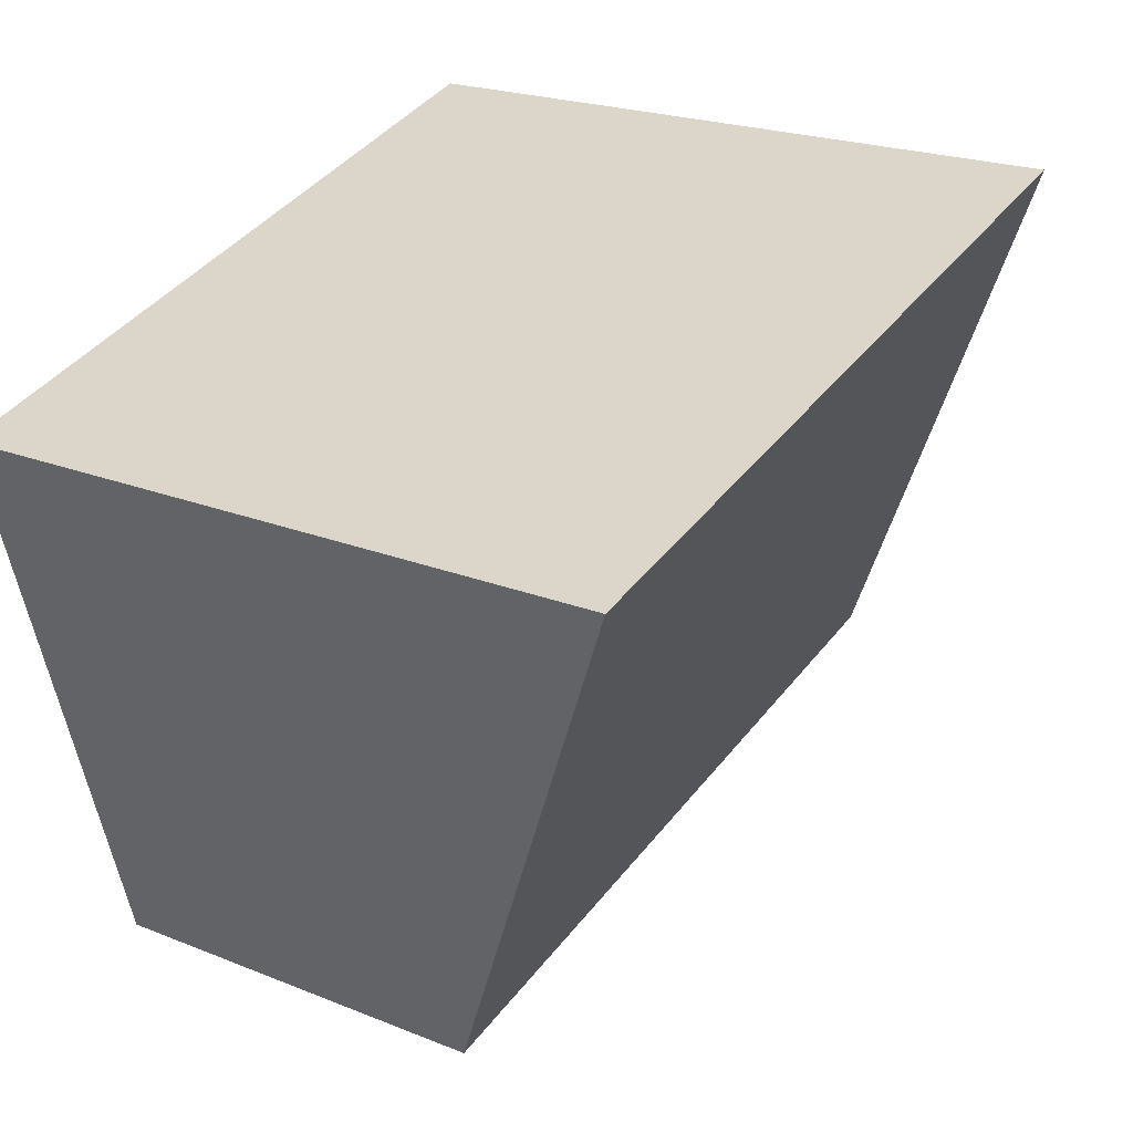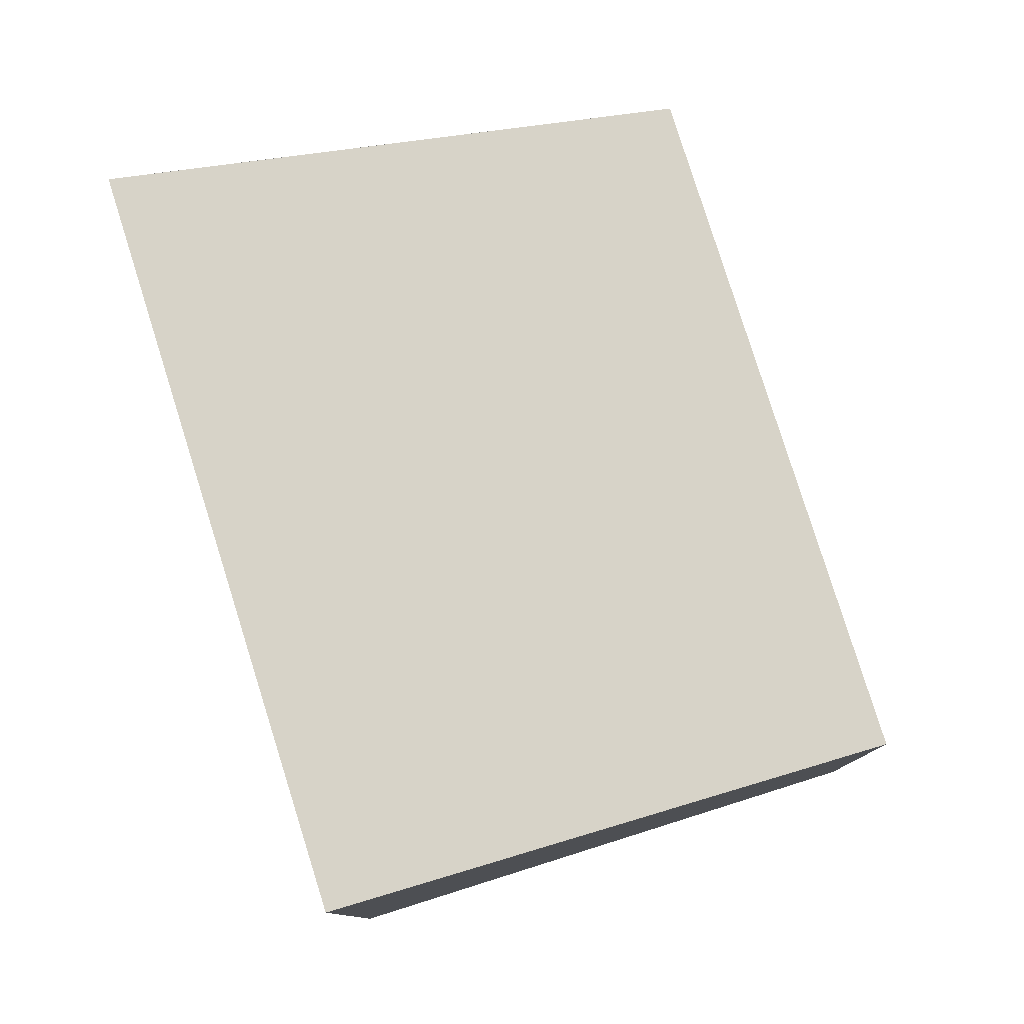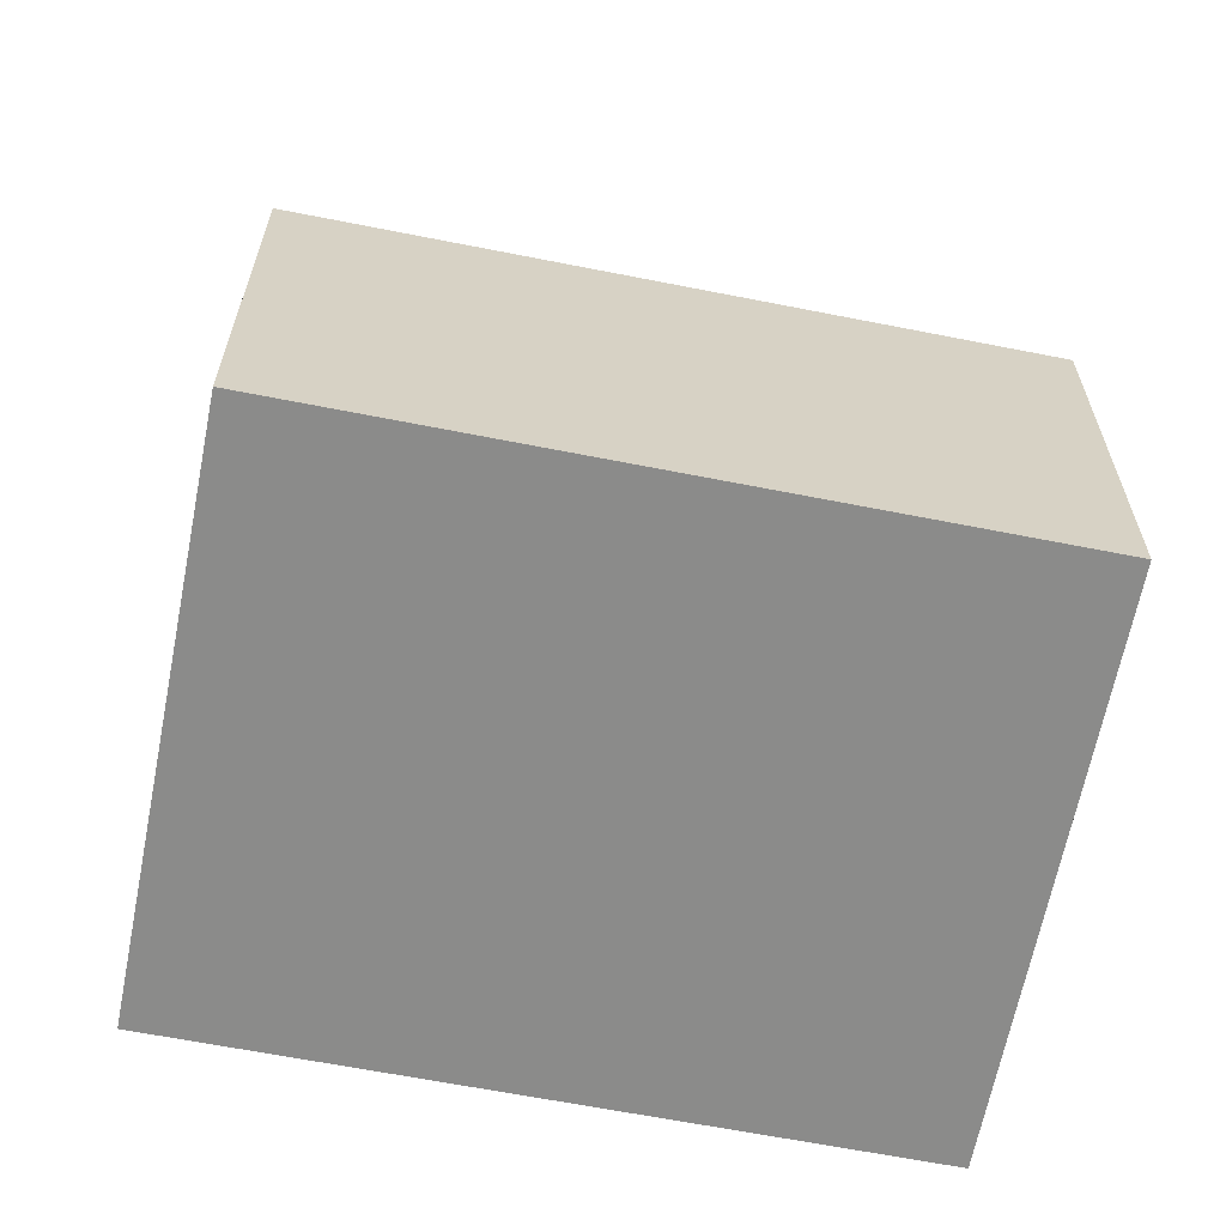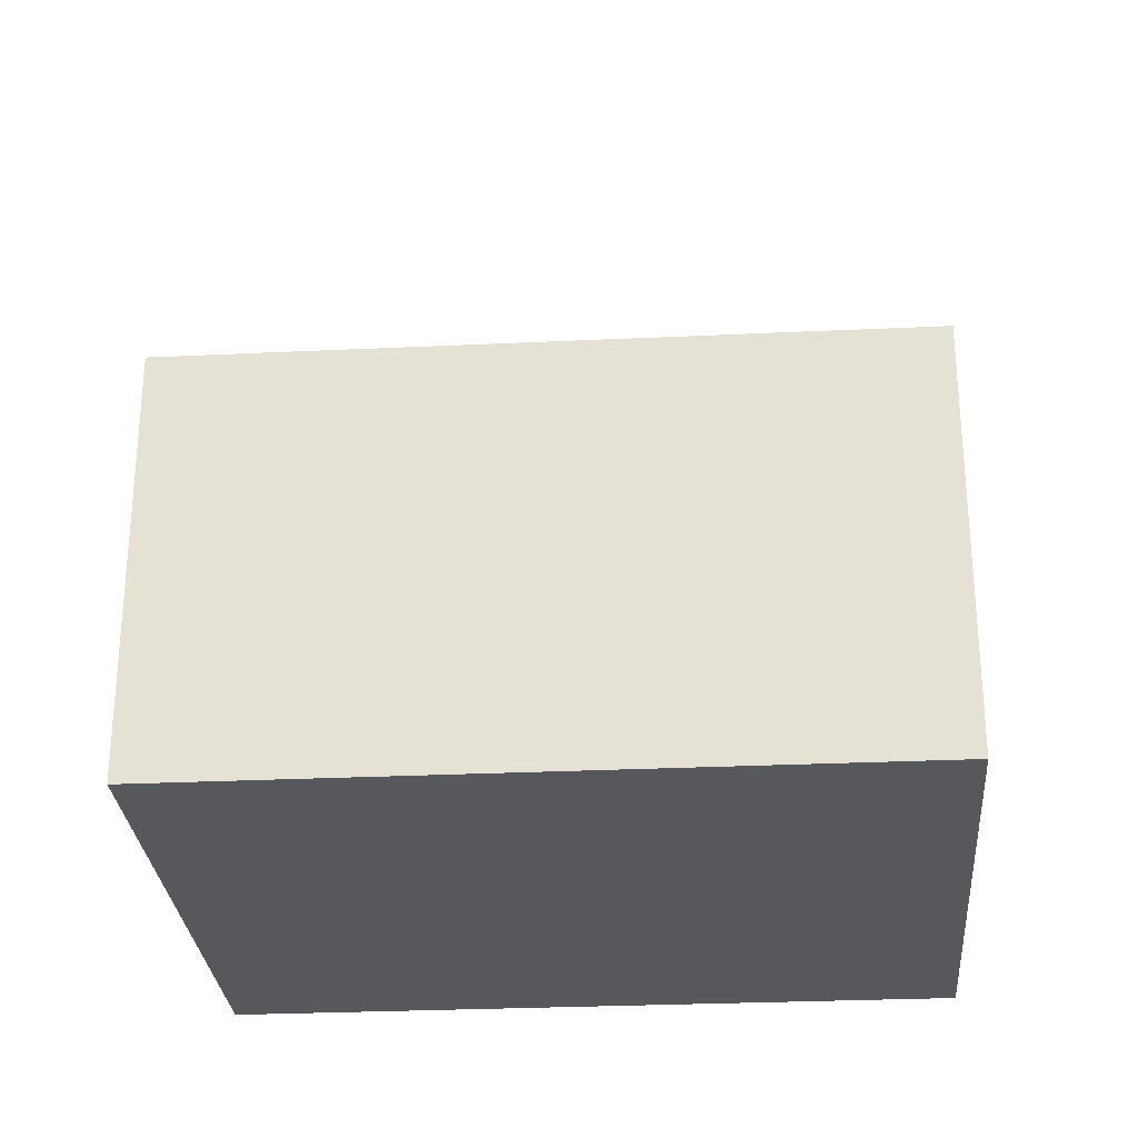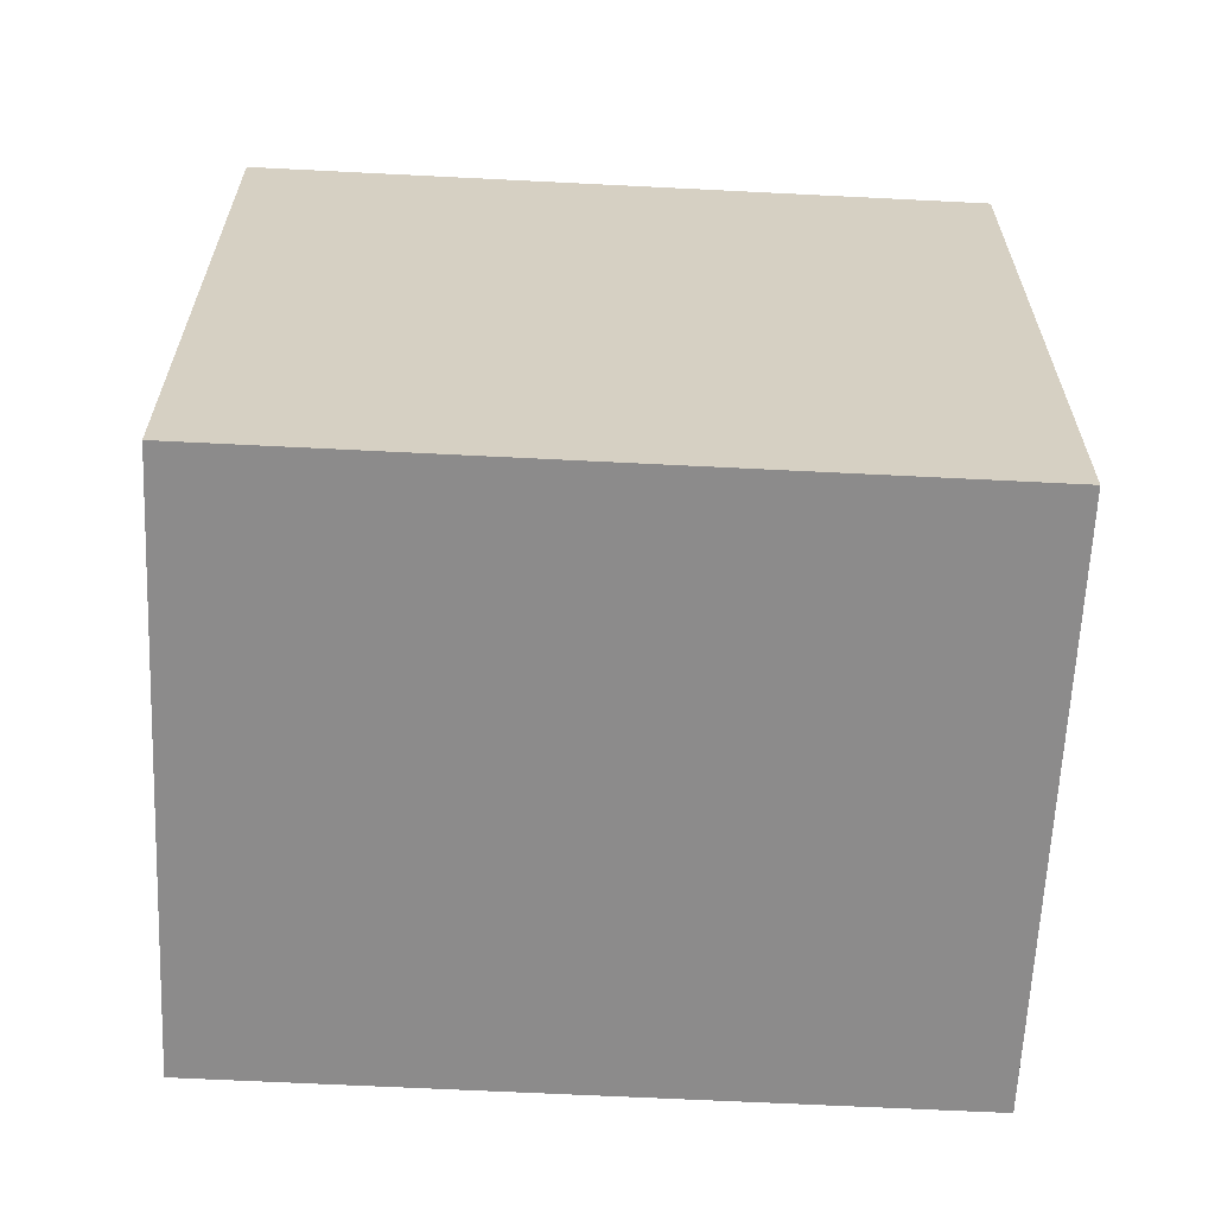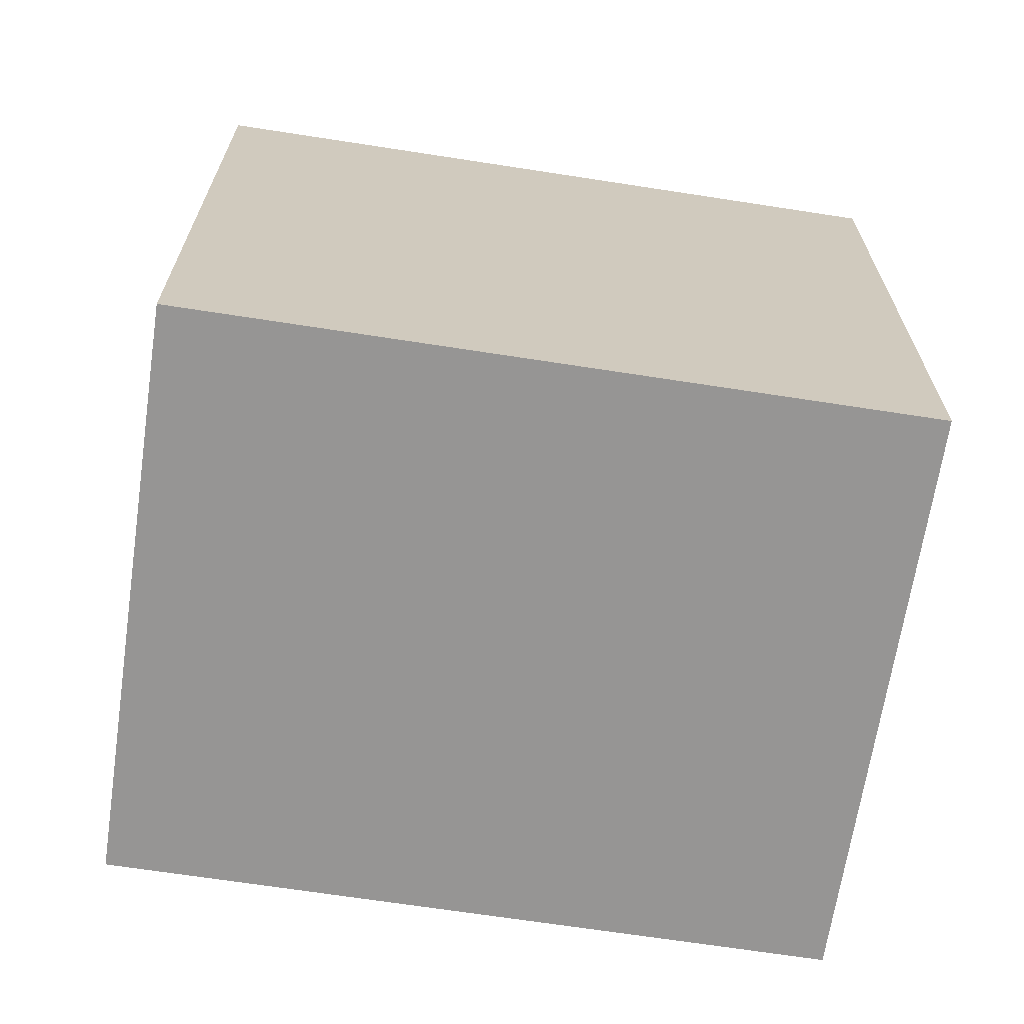
<metadata>
{"format":"obj","ext":"obj","renderer":"f3d","projection":"perspective","resolution":1024,"background":"white","views":[{"elev":21.3,"azim":125.8,"up":"+Z"},{"elev":79.9,"azim":89.1,"up":"+Y"},{"elev":-63.7,"azim":-174.8,"up":"+Y"},{"elev":-28.3,"azim":-159.4,"up":"+Y"},{"elev":-64.0,"azim":13.6,"up":"+Y"},{"elev":-67.6,"azim":7.7,"up":"+Y"}]}
</metadata>
<code>
v  0 3.478 2.13e-16
v  7.005 5.526 2.497
v  5.757 3.478 -1.708
v  7.138 5.745 2.947
v  1.33 5.745 4.67
v  1.192 5.511 4.187
v  1.33 -2.86e-16 4.67
v  7.138 -1.805e-16 2.947
v  5.757 1.046e-16 -1.708
v  7.005 -1.529e-16 2.497
v  0 0 0
v  1.192 -2.564e-16 4.187
g defaultobject
f 1 2 3
f 2 1 4
f 4 1 5
f 5 1 6
f 7 4 5
f 4 7 8
f 8 2 4
f 2 8 3
f 3 8 9
f 9 8 10
f 9 1 3
f 1 9 11
f 6 7 5
f 7 6 1
f 7 1 12
f 12 1 11
f 10 11 9
f 11 10 8
f 11 8 7
f 11 7 12

</code>
